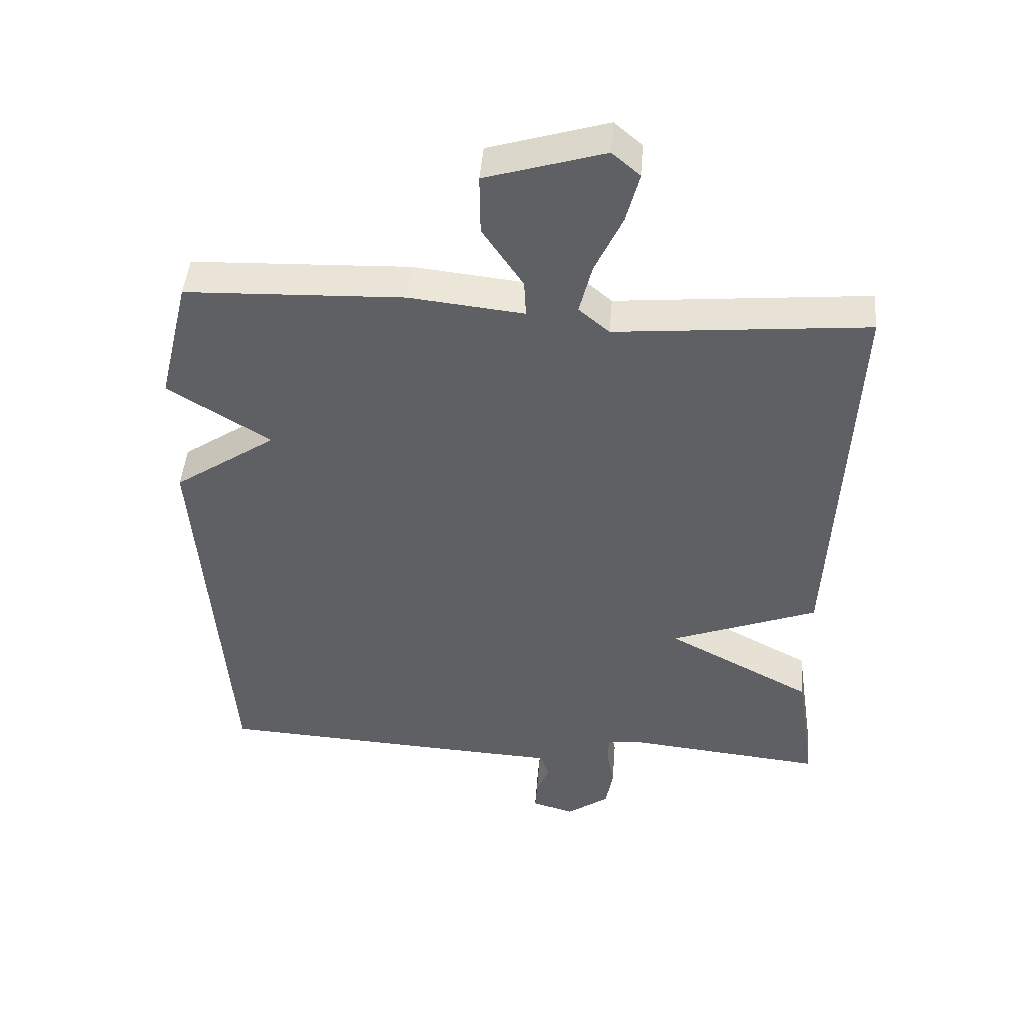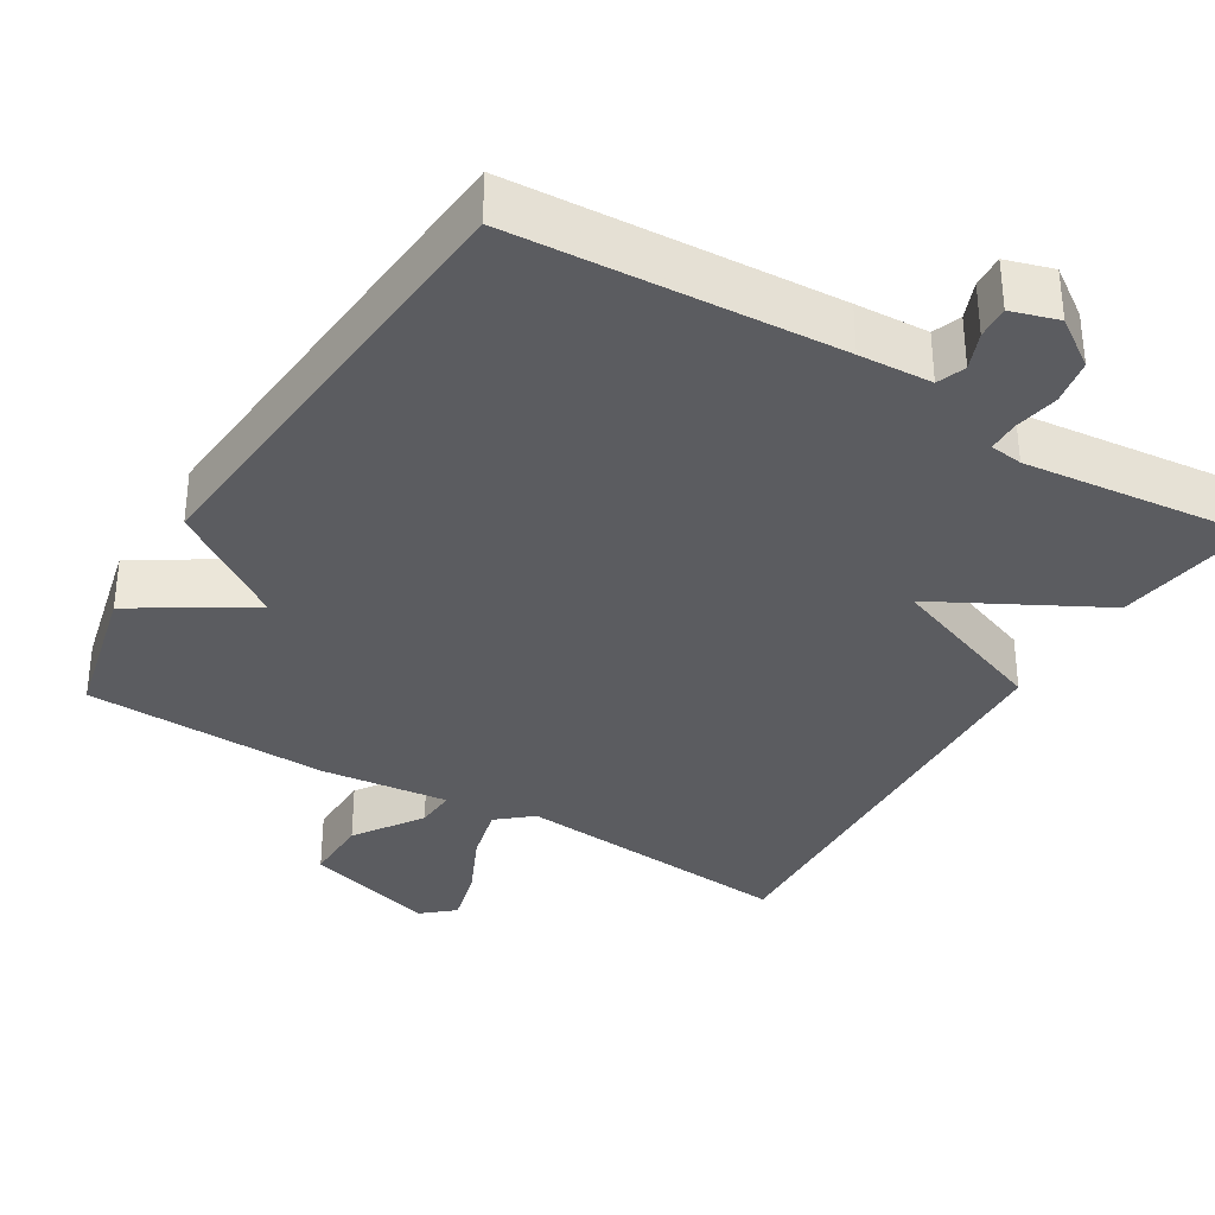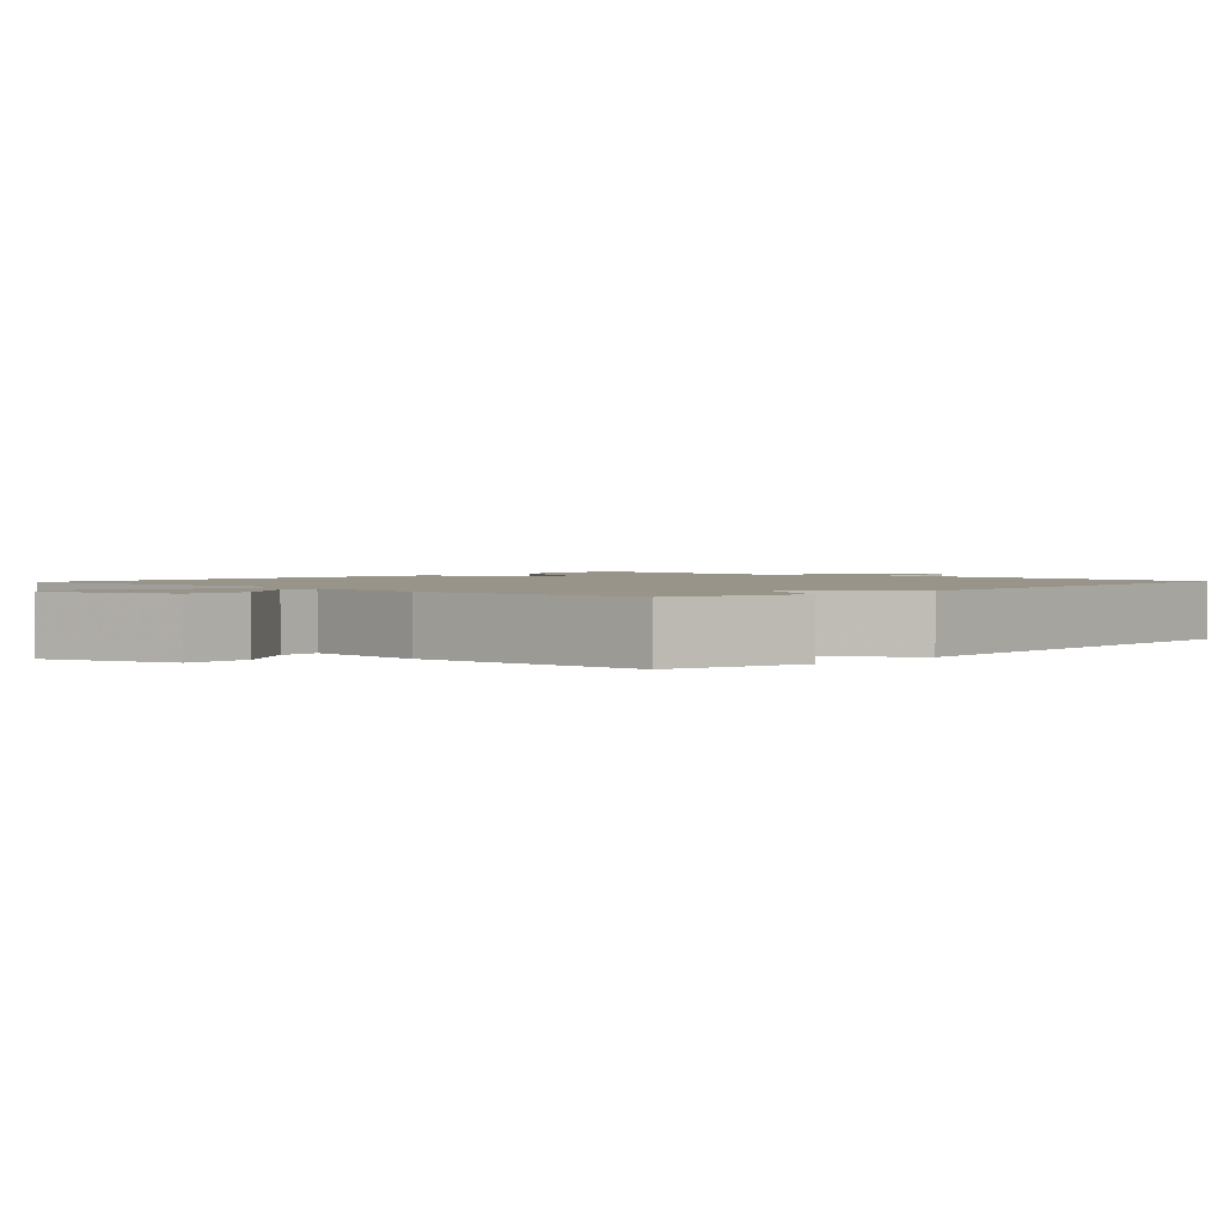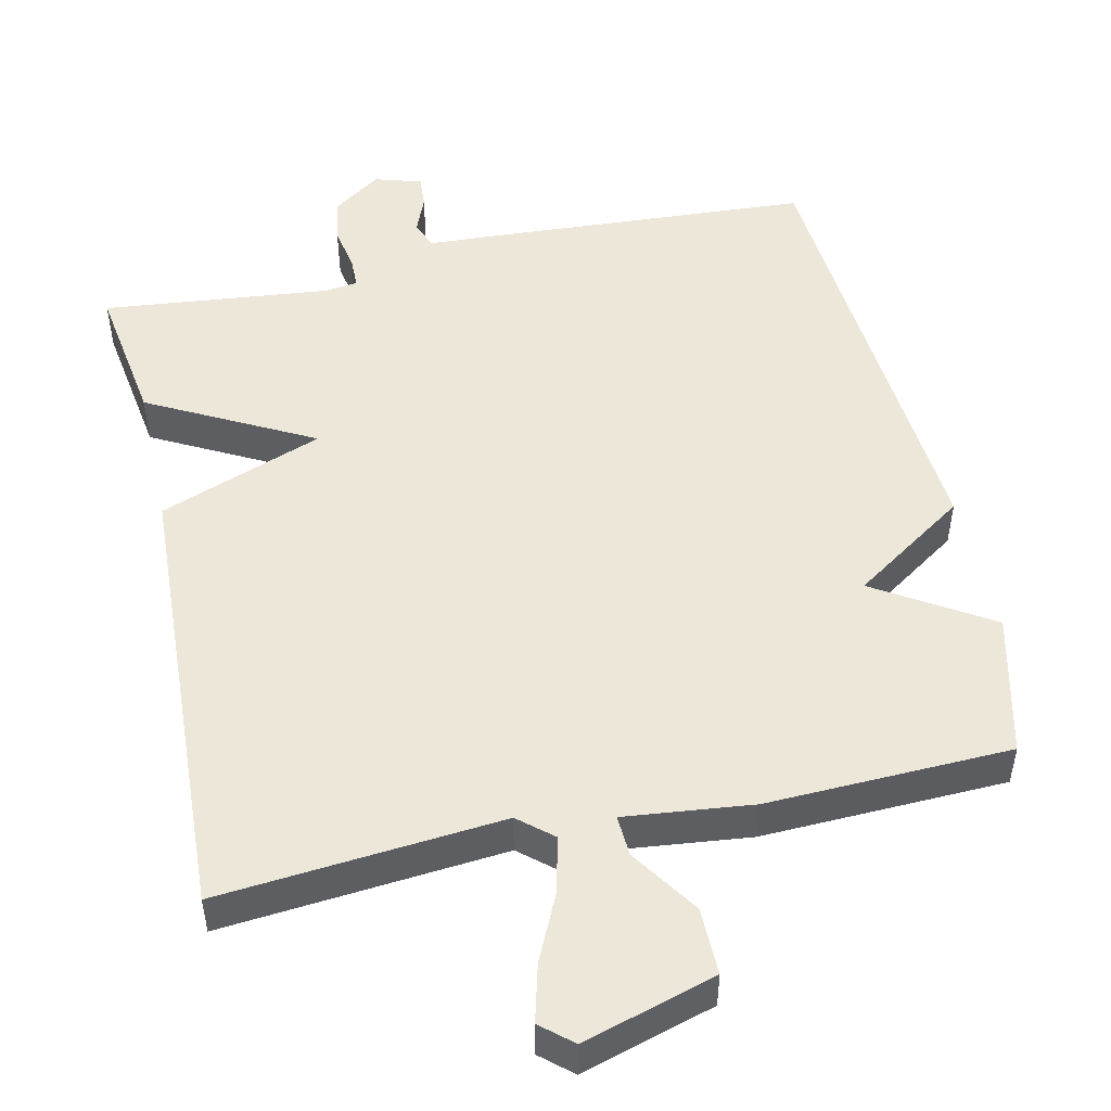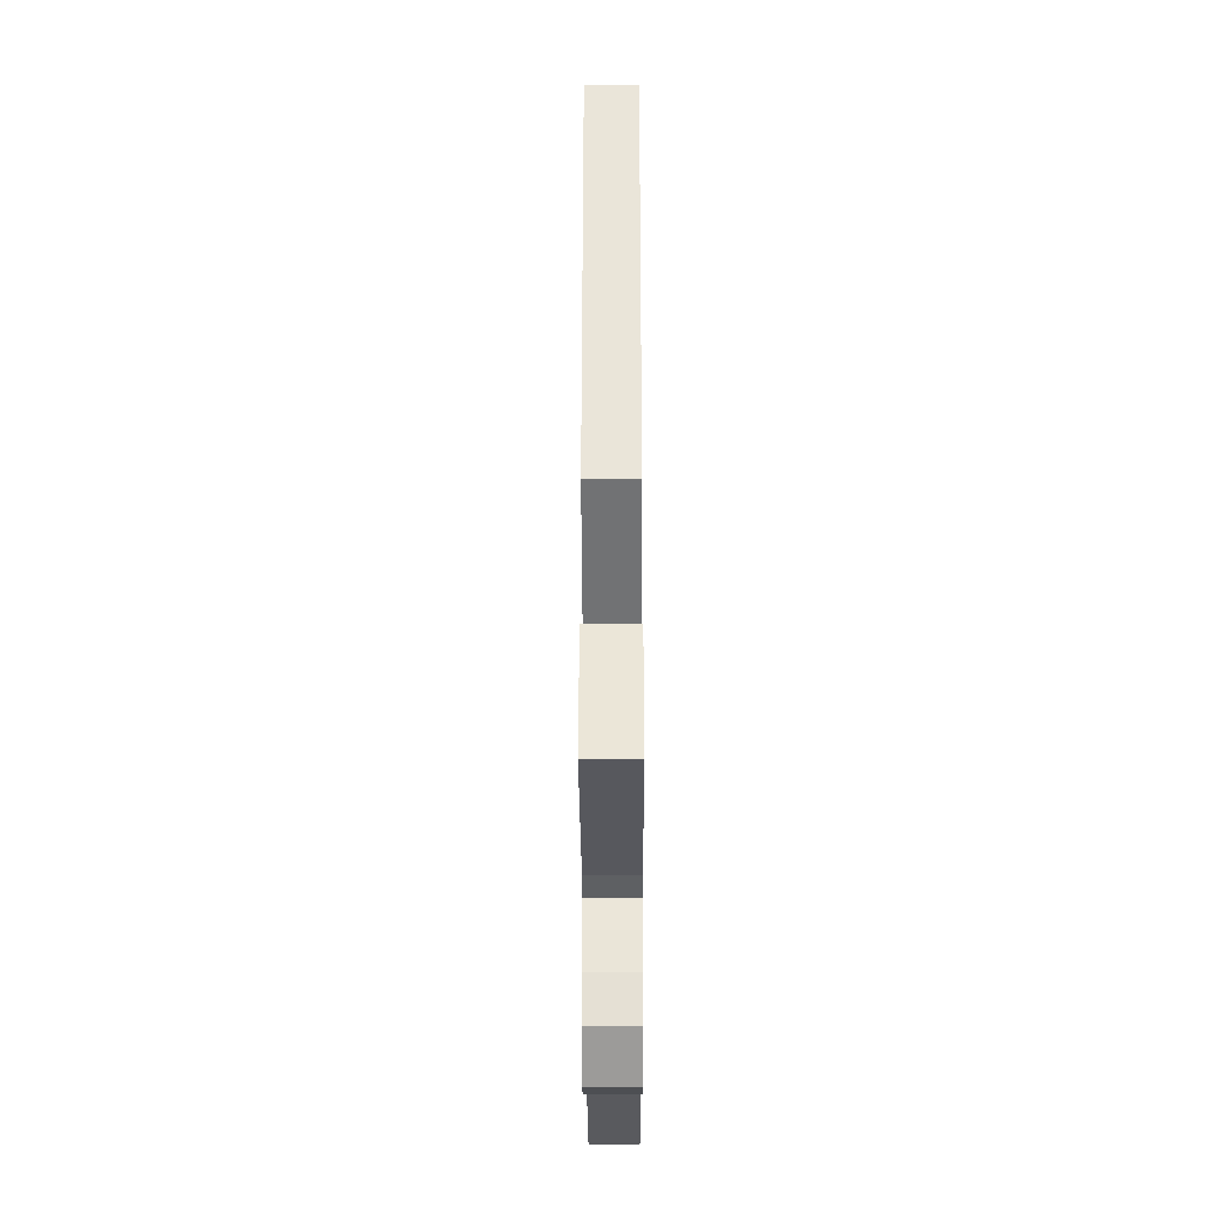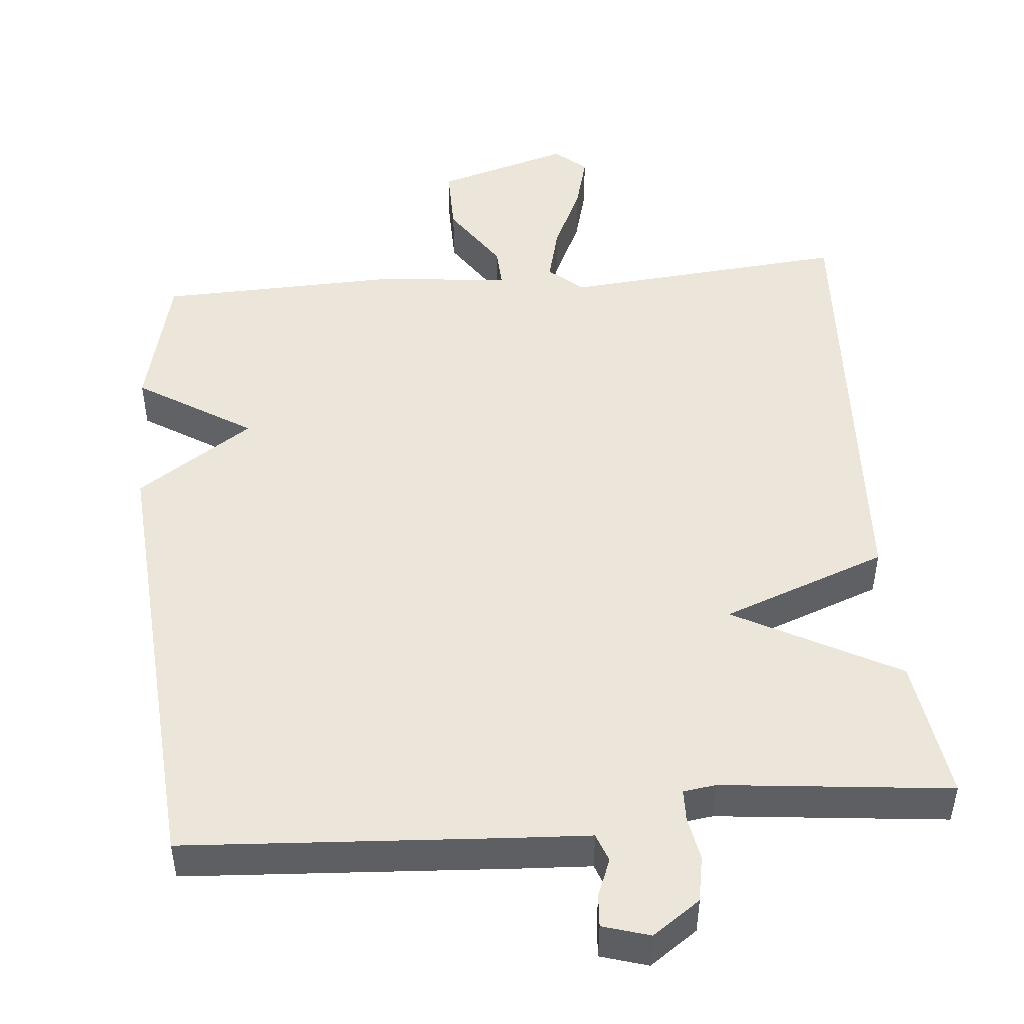
<metadata>
{"format":"obj","ext":"obj","renderer":"f3d","projection":"perspective","resolution":1024,"background":"white","views":[{"elev":45.3,"azim":-175.5,"up":"+Z"},{"elev":-34.7,"azim":148.8,"up":"+Y"},{"elev":1.8,"azim":43.2,"up":"+Y"},{"elev":50.1,"azim":-12.5,"up":"+Y"},{"elev":-34.8,"azim":-89.8,"up":"+Z"},{"elev":48.5,"azim":175.0,"up":"+Y"}]}
</metadata>
<code>
v -0.5 0.07 -0.5
v -0.471 0.07 -0.308
v -0.251 0.07 -0.191
v -0.471 0.07 -0.108
v -0.5 0.07 0.5
v -0.121 0.07 0.466
v -0.075 0.07 0.505
v -0.094 0.07 0.581
v -0.135 0.07 0.669
v -0.155 0.07 0.745
v -0.113 0.07 0.781
v 0.065 0.07 0.728
v 0.064 0.07 0.638
v 0.003 0.07 0.547
v 0 0.07 0.492
v 0.172 0.07 0.511
v 0.5 0.07 0.5
v 0.546 0.07 0.309
v 0.392 0.07 0.213
v 0.546 0.07 0.109
v 0.5 0.07 -0.5
v 0.067 0.07 -0.526
v -0.031 0.07 -0.531
v -0.045 0.07 -0.569
v -0.025 0.07 -0.619
v -0.022 0.07 -0.663
v -0.085 0.07 -0.682
v -0.149 0.07 -0.637
v -0.16 0.07 -0.576
v -0.149 0.07 -0.516
v -0.15 0.07 -0.474
v -0.194 0.07 -0.468
v -0.5 0 -0.5
v -0.471 0 -0.308
v -0.251 0 -0.191
v -0.471 0 -0.108
v -0.5 0 0.5
v -0.121 0 0.466
v -0.075 0 0.505
v -0.094 0 0.581
v -0.135 0 0.669
v -0.155 0 0.745
v -0.113 0 0.781
v 0.065 0 0.728
v 0.064 0 0.638
v 0.003 0 0.547
v 0 0 0.492
v 0.172 0 0.511
v 0.5 0 0.5
v 0.546 0 0.309
v 0.392 0 0.213
v 0.546 0 0.109
v 0.5 0 -0.5
v 0.067 0 -0.526
v -0.031 0 -0.531
v -0.045 0 -0.569
v -0.025 0 -0.619
v -0.022 0 -0.663
v -0.085 0 -0.682
v -0.149 0 -0.637
v -0.16 0 -0.576
v -0.149 0 -0.516
v -0.15 0 -0.474
v -0.194 0 -0.468
f 28 29 30
f 27 28 30
f 26 27 30
f 25 26 30
f 24 25 30
f 23 24 30 31
f 22 23 31
f 21 22 31
f 20 21 31
f 19 20 31
f 17 18 19
f 16 17 19
f 15 16 19
f 15 19 31 32
f 12 13 14
f 11 12 14
f 10 11 14
f 9 10 14
f 8 9 14
f 7 8 14 15
f 6 7 15 32
f 3 4 5 6
f 32 1 2 3
f 3 6 32
f 62 61 60
f 62 60 59
f 62 59 58
f 62 58 57
f 62 57 56
f 63 62 56 55
f 63 55 54
f 63 54 53
f 63 53 52
f 63 52 51
f 51 50 49
f 51 49 48
f 51 48 47
f 64 63 51 47
f 46 45 44
f 46 44 43
f 46 43 42
f 46 42 41
f 46 41 40
f 47 46 40 39
f 64 47 39 38
f 38 37 36 35
f 35 34 33 64
f 64 38 35
f 1 33 34 2
f 2 34 35 3
f 3 35 36 4
f 4 36 37 5
f 5 37 38 6
f 6 38 39 7
f 7 39 40 8
f 8 40 41 9
f 9 41 42 10
f 10 42 43 11
f 11 43 44 12
f 12 44 45 13
f 13 45 46 14
f 14 46 47 15
f 15 47 48 16
f 16 48 49 17
f 17 49 50 18
f 18 50 51 19
f 19 51 52 20
f 20 52 53 21
f 21 53 54 22
f 22 54 55 23
f 23 55 56 24
f 24 56 57 25
f 25 57 58 26
f 26 58 59 27
f 27 59 60 28
f 28 60 61 29
f 29 61 62 30
f 30 62 63 31
f 31 63 64 32
f 32 64 33 1

</code>
